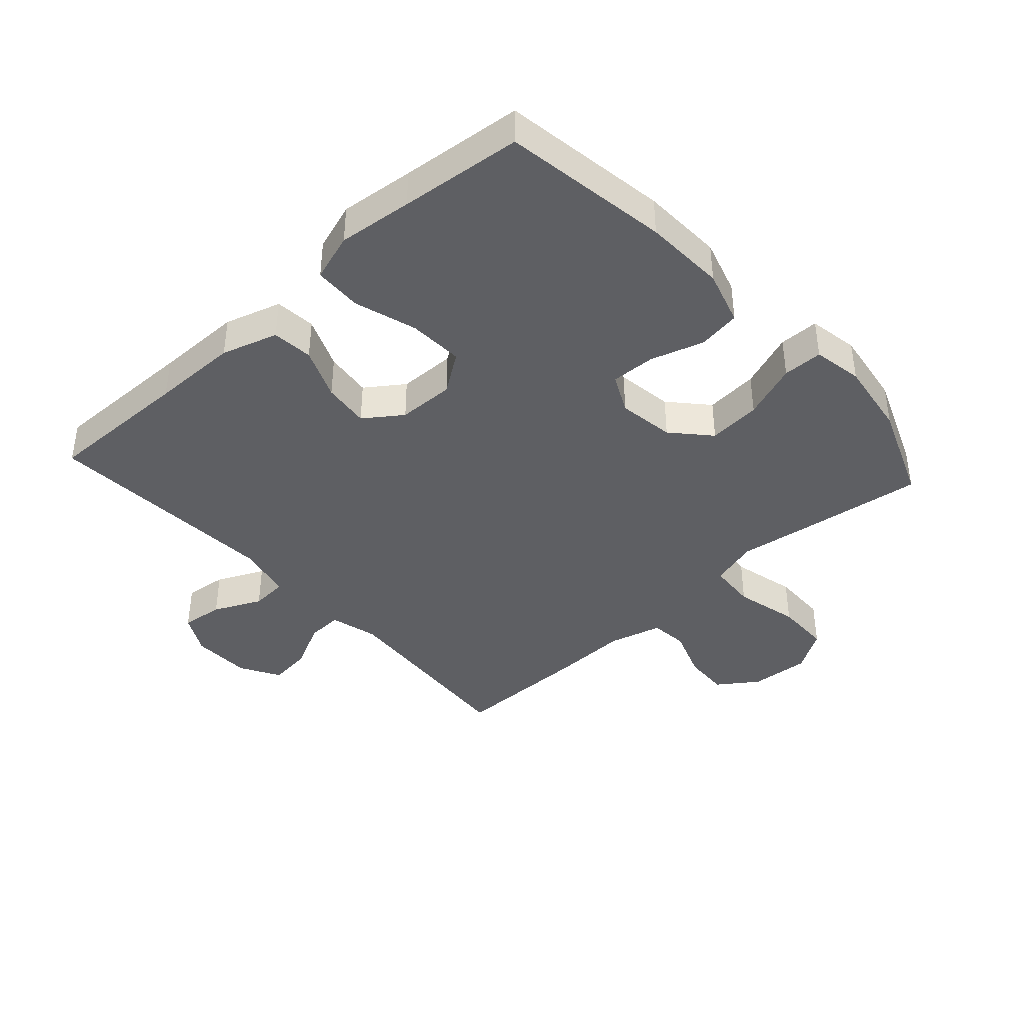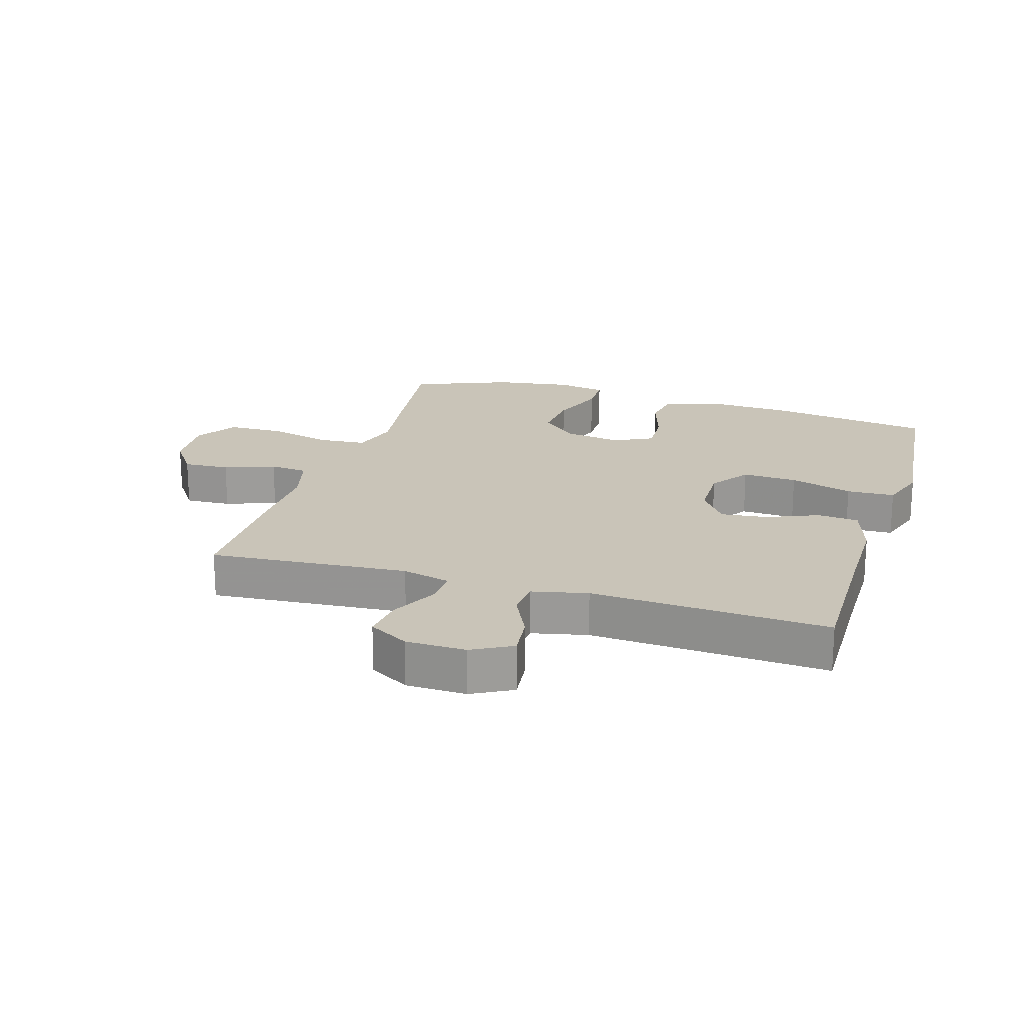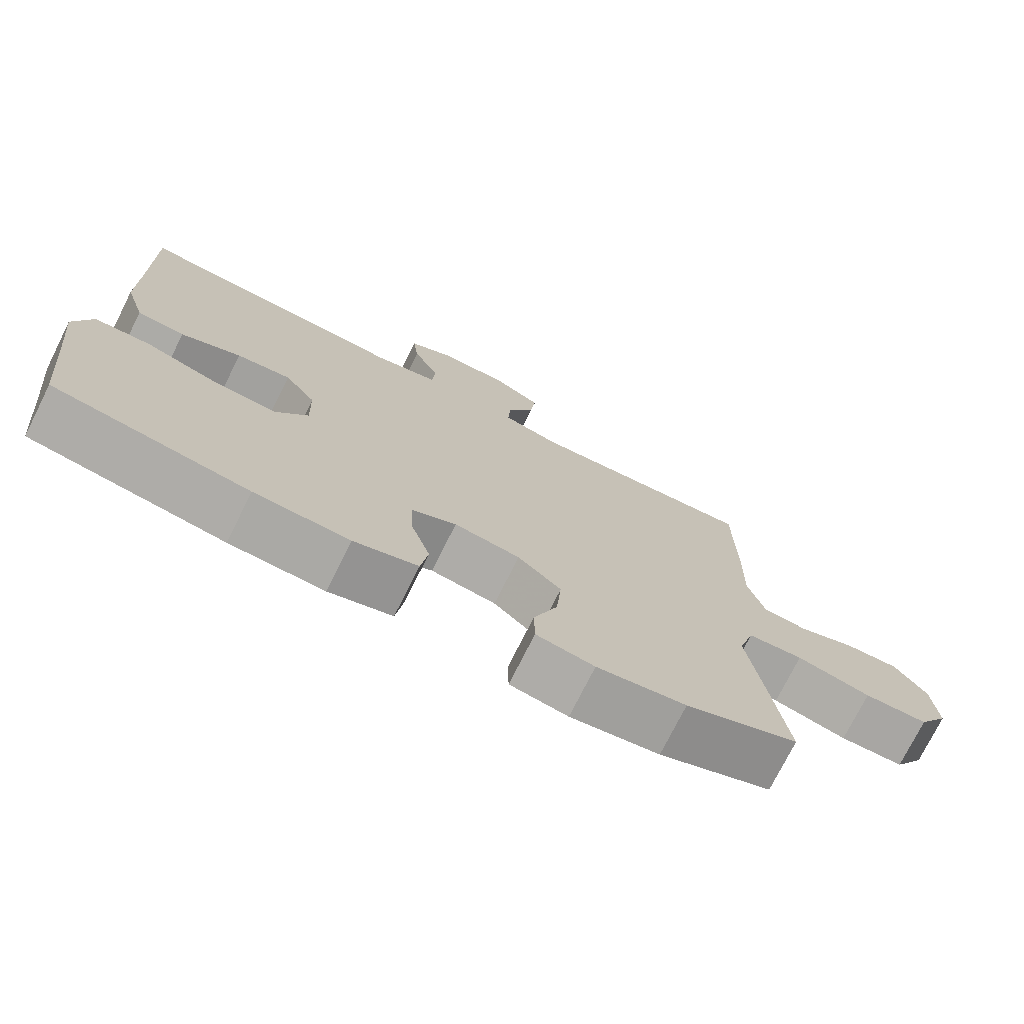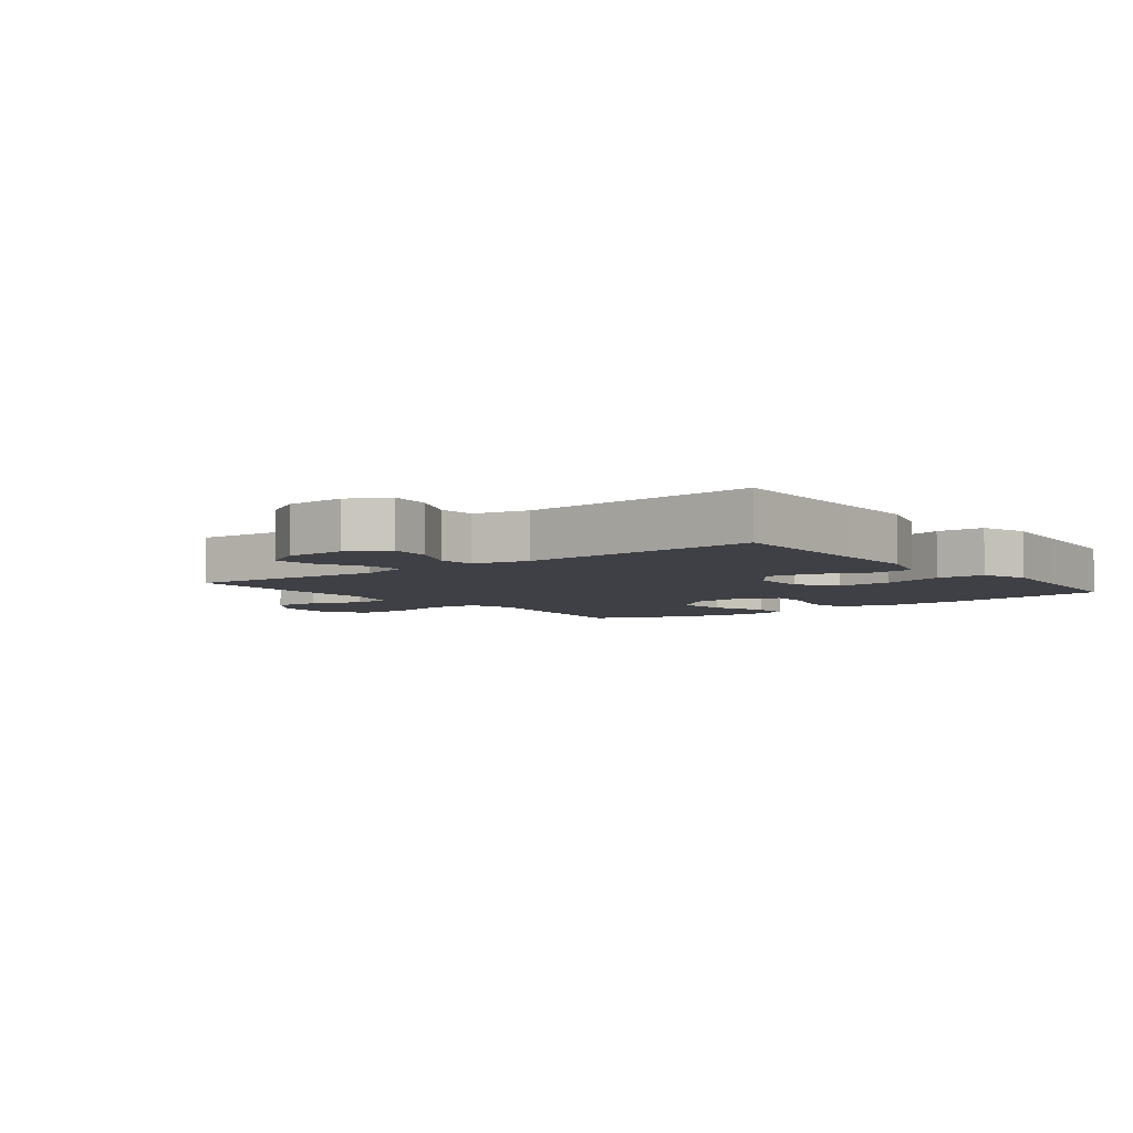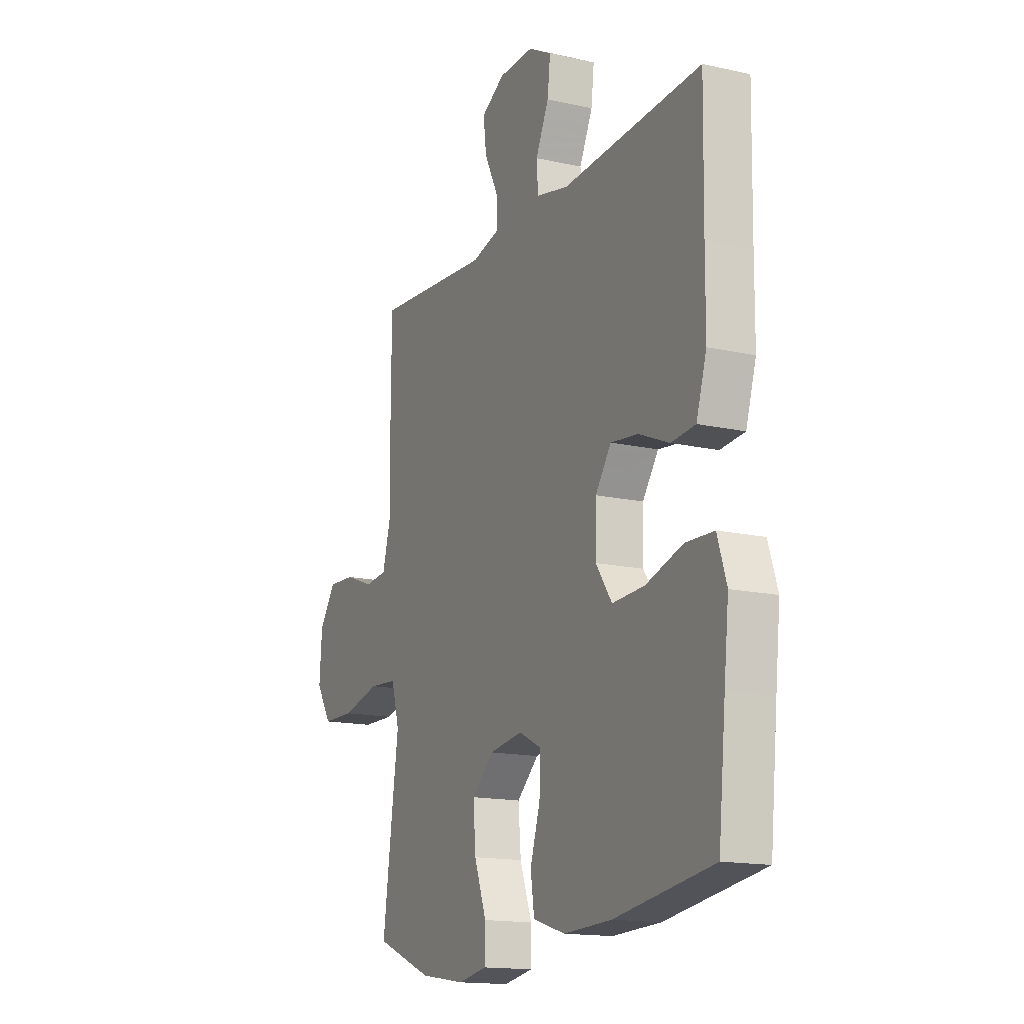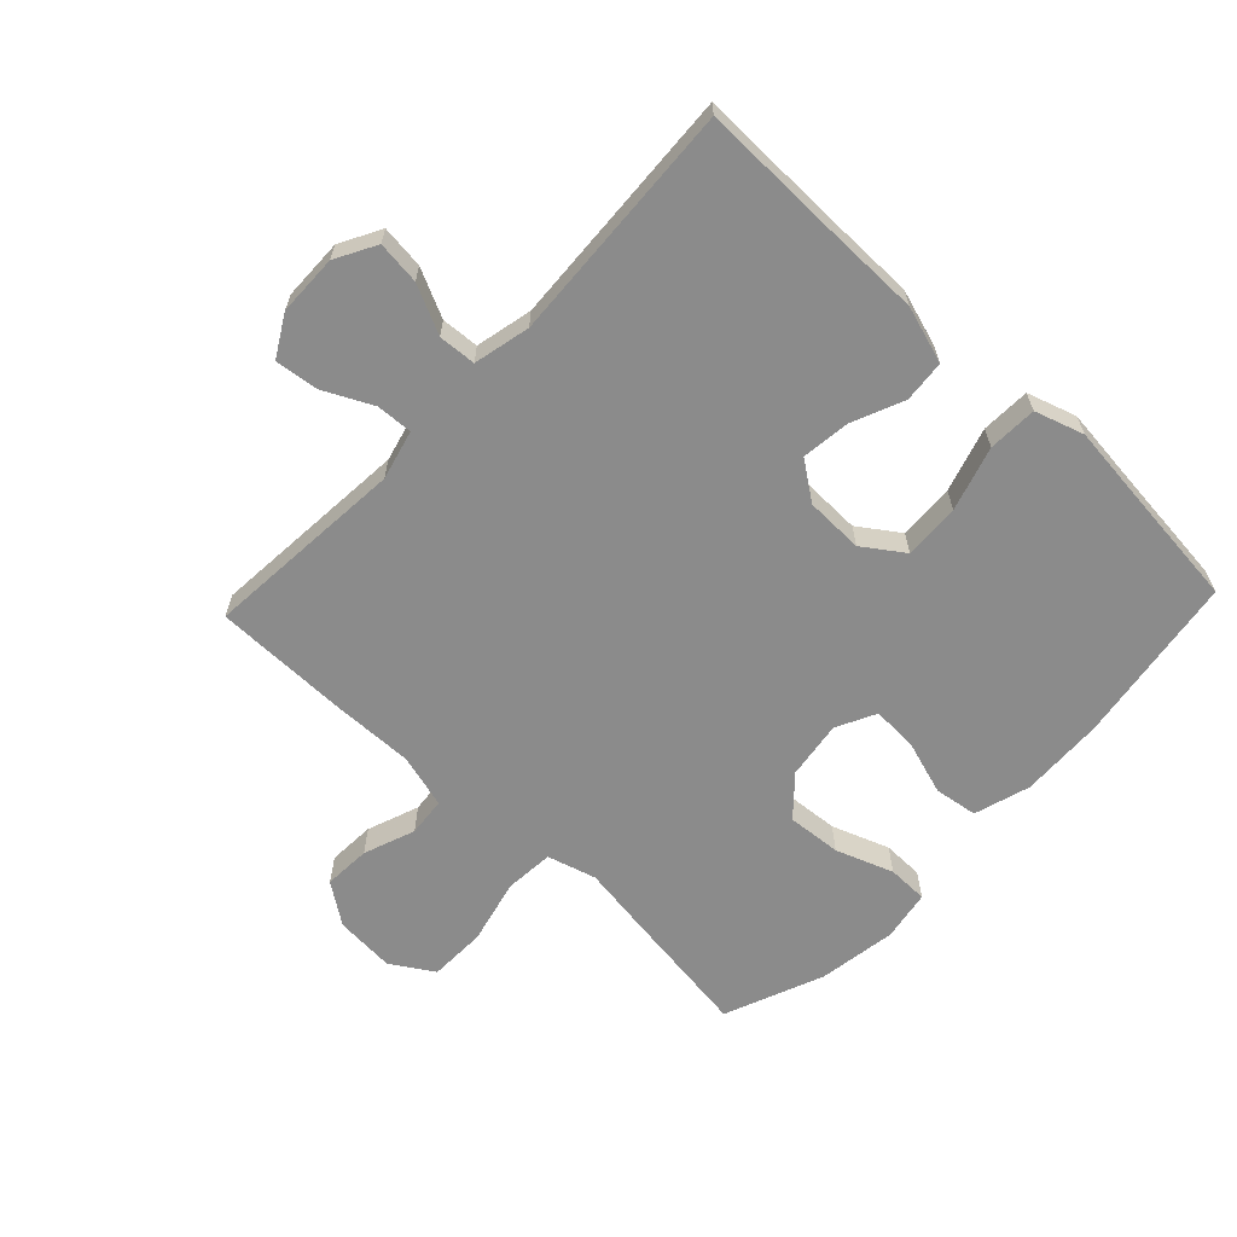
<metadata>
{"format":"obj","ext":"obj","renderer":"f3d","projection":"perspective","resolution":1024,"background":"white","views":[{"elev":-40.5,"azim":132.3,"up":"+Y"},{"elev":20.2,"azim":17.1,"up":"+Y"},{"elev":-74.8,"azim":153.4,"up":"+Z"},{"elev":-5.2,"azim":37.8,"up":"+Y"},{"elev":-15.4,"azim":64.5,"up":"+Z"},{"elev":-63.9,"azim":46.6,"up":"+Y"}]}
</metadata>
<code>
v -0.5 0.07 0.5
v -0.182 0.07 0.475
v -0.104 0.07 0.495
v -0.107 0.07 0.552
v -0.145 0.07 0.629
v -0.153 0.07 0.697
v -0.089 0.07 0.734
v 0.007 0.07 0.736
v 0.071 0.07 0.701
v 0.063 0.07 0.633
v 0.027 0.07 0.557
v 0.031 0.07 0.498
v 0.12 0.07 0.478
v 0.5 0.07 0.5
v 0.496 0.07 0.265
v 0.495 0.07 0.126
v 0.467 0.07 0.036
v 0.401 0.07 0.03
v 0.318 0.07 0.065
v 0.243 0.07 0.074
v 0.2 0.07 0.014
v 0.198 0.07 -0.077
v 0.242 0.07 -0.14
v 0.33 0.07 -0.136
v 0.431 0.07 -0.105
v 0.508 0.07 -0.108
v 0.533 0.07 -0.185
v 0.52 0.07 -0.304
v 0.5 0.07 -0.5
v 0.232 0.07 -0.54
v 0.101 0.07 -0.545
v 0.013 0.07 -0.518
v 0.003 0.07 -0.45
v 0.03 0.07 -0.364
v 0.033 0.07 -0.293
v -0.029 0.07 -0.262
v -0.12 0.07 -0.275
v -0.18 0.07 -0.329
v -0.173 0.07 -0.414
v -0.14 0.07 -0.504
v -0.141 0.07 -0.568
v -0.221 0.07 -0.582
v -0.344 0.07 -0.563
v -0.5 0.07 -0.5
v -0.473 0.07 -0.302
v -0.456 0.07 -0.185
v -0.478 0.07 -0.108
v -0.555 0.07 -0.102
v -0.658 0.07 -0.127
v -0.747 0.07 -0.125
v -0.789 0.07 -0.058
v -0.782 0.07 0.037
v -0.737 0.07 0.101
v -0.663 0.07 0.097
v -0.582 0.07 0.067
v -0.521 0.07 0.073
v -0.498 0.07 0.158
v -0.501 0.07 0.287
v -0.5 0 0.5
v -0.182 0 0.475
v -0.104 0 0.495
v -0.107 0 0.552
v -0.145 0 0.629
v -0.153 0 0.697
v -0.089 0 0.734
v 0.007 0 0.736
v 0.071 0 0.701
v 0.063 0 0.633
v 0.027 0 0.557
v 0.031 0 0.498
v 0.12 0 0.478
v 0.5 0 0.5
v 0.496 0 0.265
v 0.495 0 0.126
v 0.467 0 0.036
v 0.401 0 0.03
v 0.318 0 0.065
v 0.243 0 0.074
v 0.2 0 0.014
v 0.198 0 -0.077
v 0.242 0 -0.14
v 0.33 0 -0.136
v 0.431 0 -0.105
v 0.508 0 -0.108
v 0.533 0 -0.185
v 0.52 0 -0.304
v 0.5 0 -0.5
v 0.232 0 -0.54
v 0.101 0 -0.545
v 0.013 0 -0.518
v 0.003 0 -0.45
v 0.03 0 -0.364
v 0.033 0 -0.293
v -0.029 0 -0.262
v -0.12 0 -0.275
v -0.18 0 -0.329
v -0.173 0 -0.414
v -0.14 0 -0.504
v -0.141 0 -0.568
v -0.221 0 -0.582
v -0.344 0 -0.563
v -0.5 0 -0.5
v -0.473 0 -0.302
v -0.456 0 -0.185
v -0.478 0 -0.108
v -0.555 0 -0.102
v -0.658 0 -0.127
v -0.747 0 -0.125
v -0.789 0 -0.058
v -0.782 0 0.037
v -0.737 0 0.101
v -0.663 0 0.097
v -0.582 0 0.067
v -0.521 0 0.073
v -0.498 0 0.158
v -0.501 0 0.287
f 57 58 1 2
f 56 57 2 3
f 53 54 55
f 52 53 55
f 51 52 55
f 50 51 55
f 49 50 55
f 48 49 55
f 47 48 55 56
f 46 47 56 3
f 44 45 46
f 43 44 46
f 42 43 46
f 41 42 46
f 40 41 46
f 39 40 46
f 38 39 46
f 37 38 46 3
f 32 33 34
f 31 32 34
f 30 31 34
f 29 30 34
f 28 29 34
f 28 34 35
f 27 28 35
f 26 27 35
f 25 26 35
f 24 25 35
f 23 24 35 36
f 17 18 19
f 16 17 19
f 15 16 19
f 15 19 20
f 14 15 20
f 13 14 20
f 12 13 20 21
f 9 10 11
f 8 9 11
f 7 8 11
f 6 7 11
f 5 6 11
f 4 5 11
f 3 4 11 12
f 12 21 22
f 3 12 22
f 37 3 22
f 22 23 36 37
f 60 59 116 115
f 61 60 115 114
f 113 112 111
f 113 111 110
f 113 110 109
f 113 109 108
f 113 108 107
f 113 107 106
f 114 113 106 105
f 61 114 105 104
f 104 103 102
f 104 102 101
f 104 101 100
f 104 100 99
f 104 99 98
f 104 98 97
f 104 97 96
f 61 104 96 95
f 92 91 90
f 92 90 89
f 92 89 88
f 92 88 87
f 92 87 86
f 93 92 86
f 93 86 85
f 93 85 84
f 93 84 83
f 93 83 82
f 94 93 82 81
f 77 76 75
f 77 75 74
f 77 74 73
f 78 77 73
f 78 73 72
f 78 72 71
f 79 78 71 70
f 69 68 67
f 69 67 66
f 69 66 65
f 69 65 64
f 69 64 63
f 69 63 62
f 70 69 62 61
f 80 79 70
f 80 70 61
f 80 61 95
f 95 94 81 80
f 1 59 60 2
f 2 60 61 3
f 3 61 62 4
f 4 62 63 5
f 5 63 64 6
f 6 64 65 7
f 7 65 66 8
f 8 66 67 9
f 9 67 68 10
f 10 68 69 11
f 11 69 70 12
f 12 70 71 13
f 13 71 72 14
f 14 72 73 15
f 15 73 74 16
f 16 74 75 17
f 17 75 76 18
f 18 76 77 19
f 19 77 78 20
f 20 78 79 21
f 21 79 80 22
f 22 80 81 23
f 23 81 82 24
f 24 82 83 25
f 25 83 84 26
f 26 84 85 27
f 27 85 86 28
f 28 86 87 29
f 29 87 88 30
f 30 88 89 31
f 31 89 90 32
f 32 90 91 33
f 33 91 92 34
f 34 92 93 35
f 35 93 94 36
f 36 94 95 37
f 37 95 96 38
f 38 96 97 39
f 39 97 98 40
f 40 98 99 41
f 41 99 100 42
f 42 100 101 43
f 43 101 102 44
f 44 102 103 45
f 45 103 104 46
f 46 104 105 47
f 47 105 106 48
f 48 106 107 49
f 49 107 108 50
f 50 108 109 51
f 51 109 110 52
f 52 110 111 53
f 53 111 112 54
f 54 112 113 55
f 55 113 114 56
f 56 114 115 57
f 57 115 116 58
f 58 116 59 1

</code>
